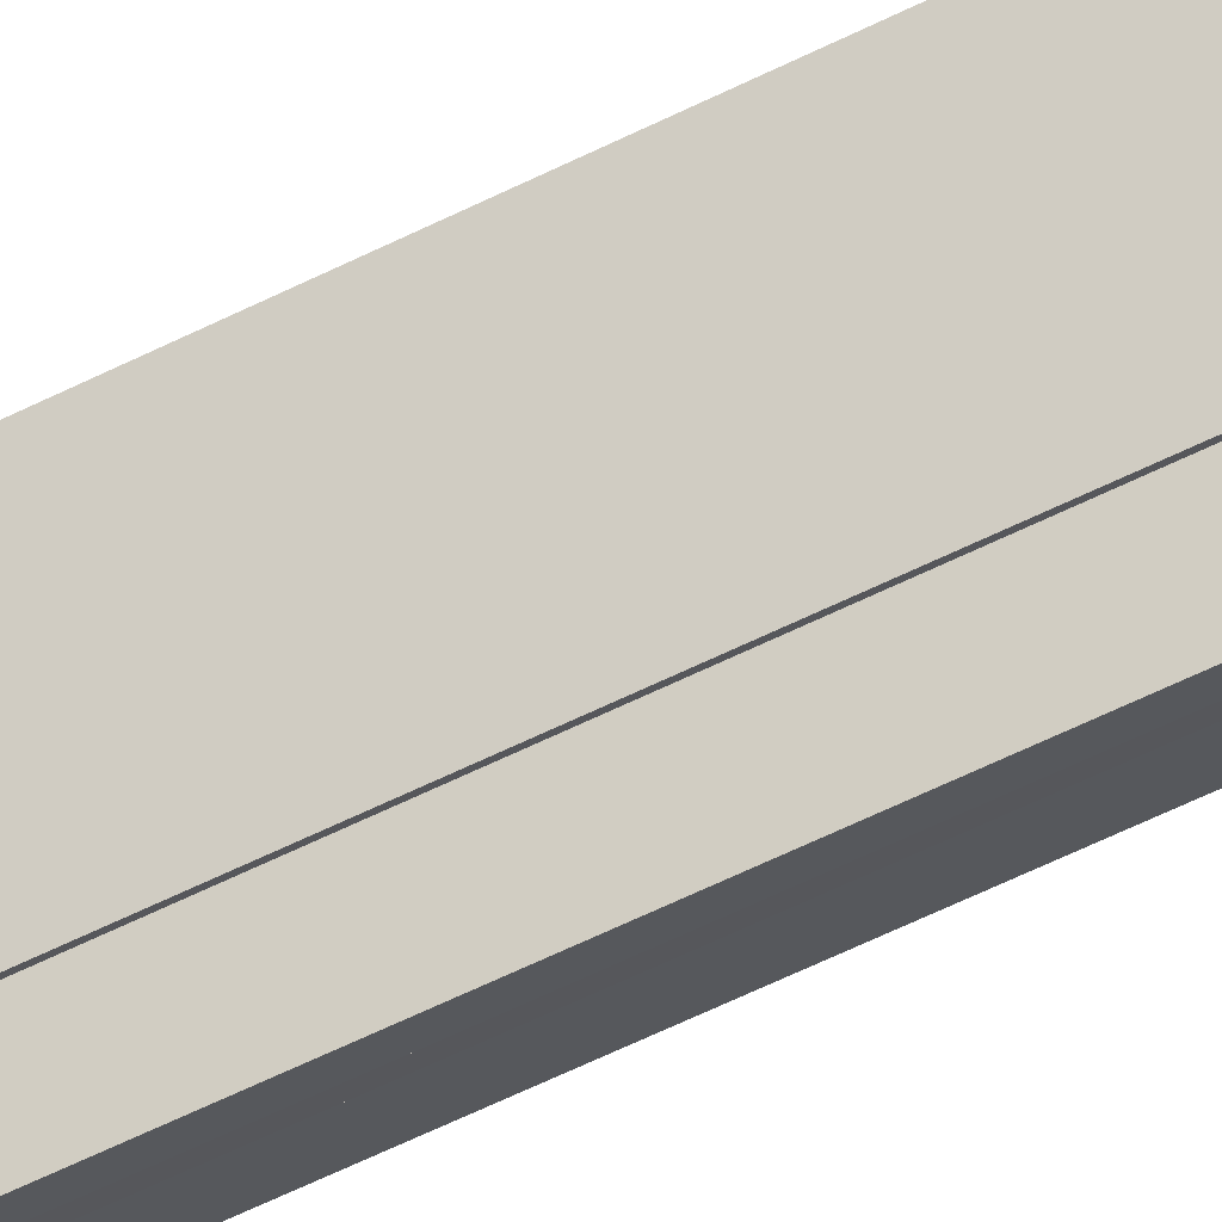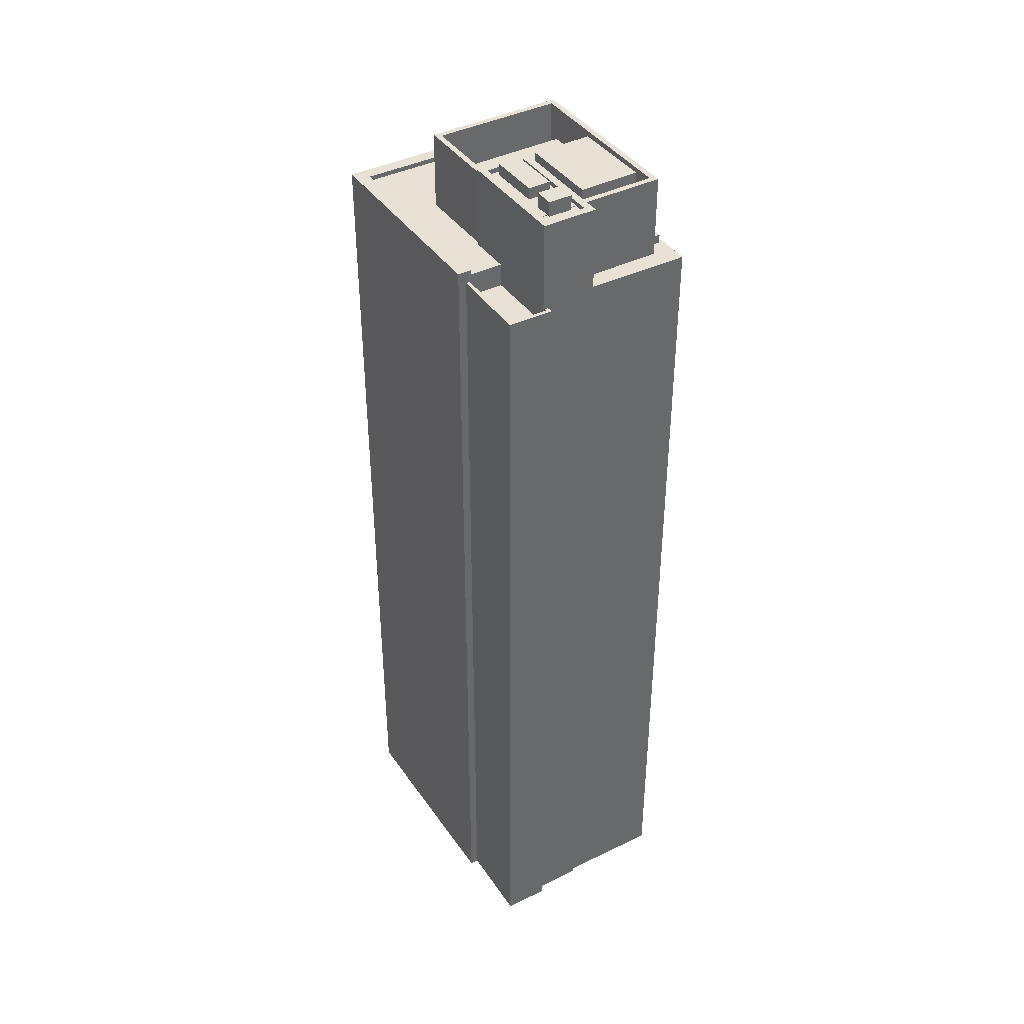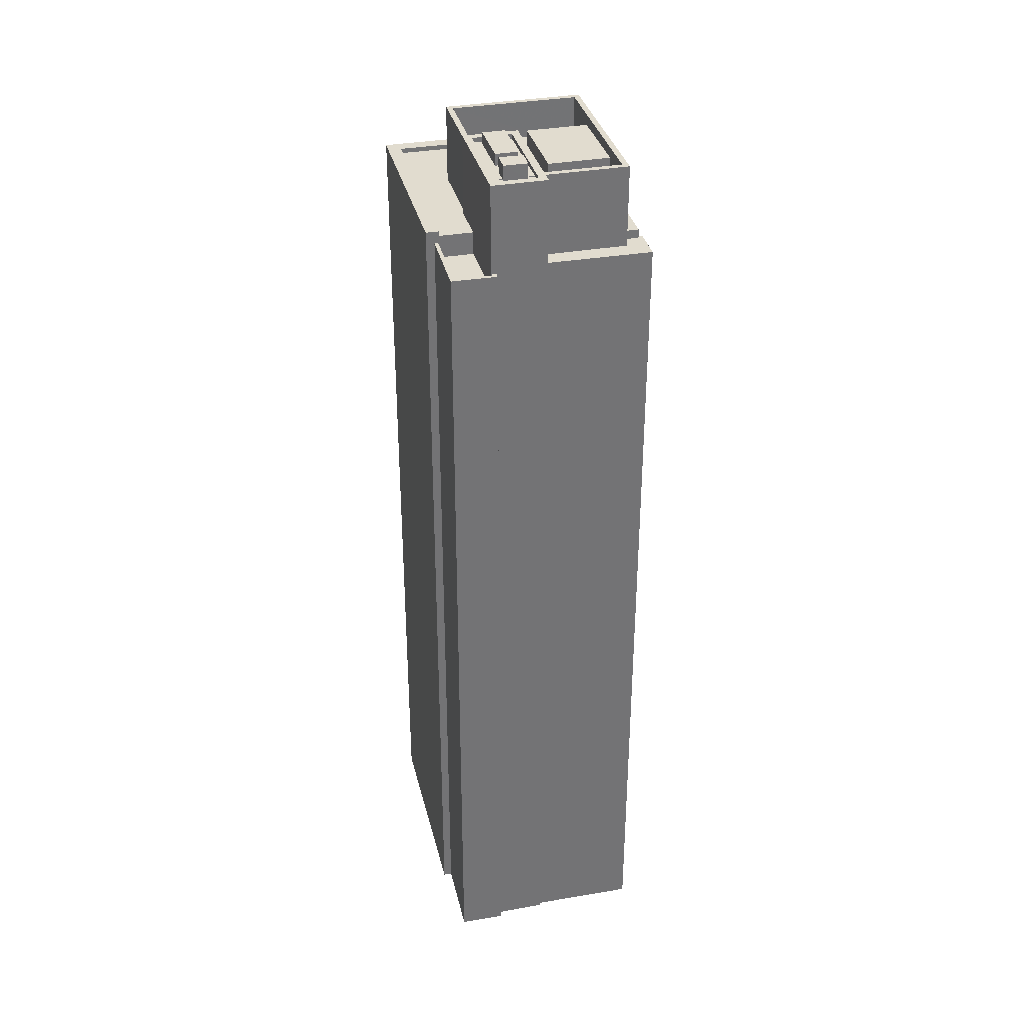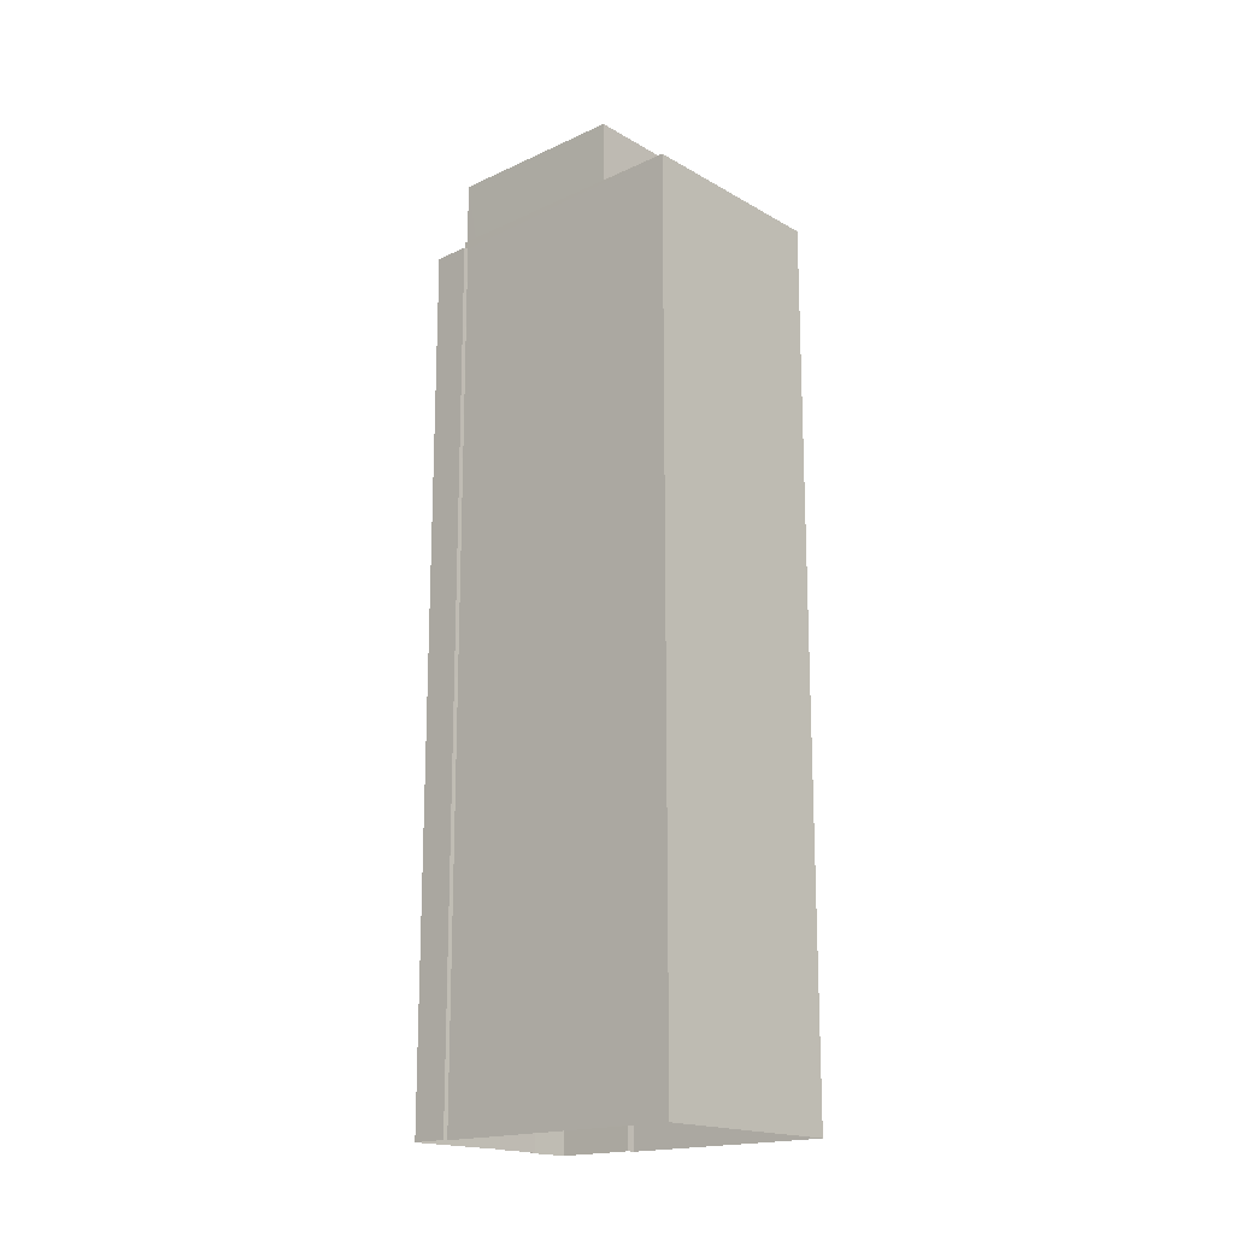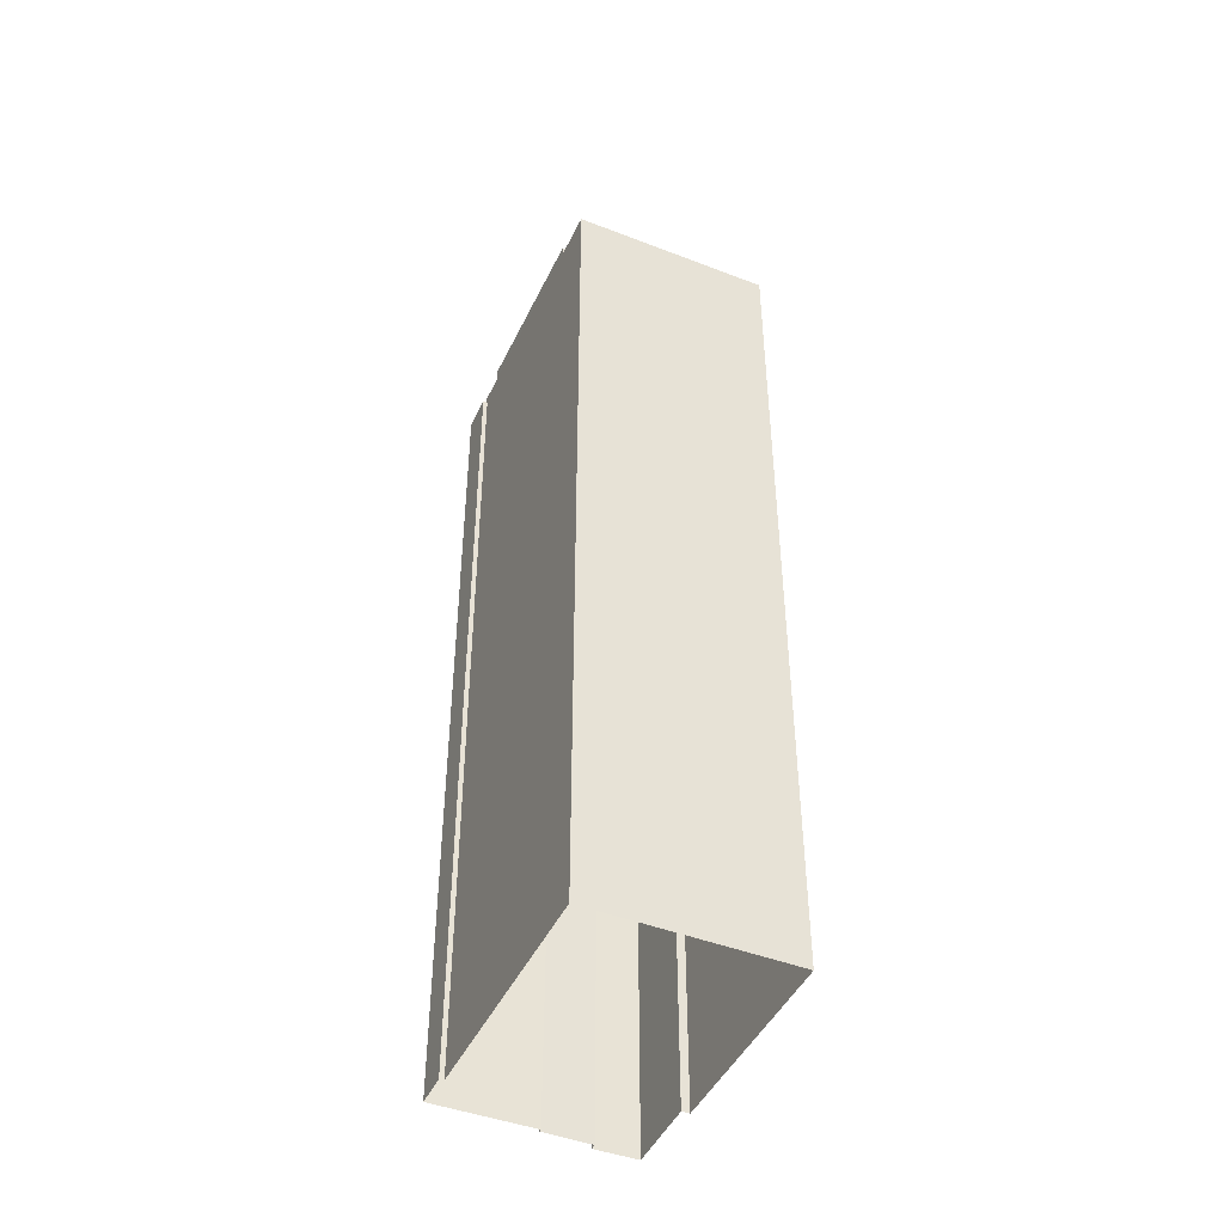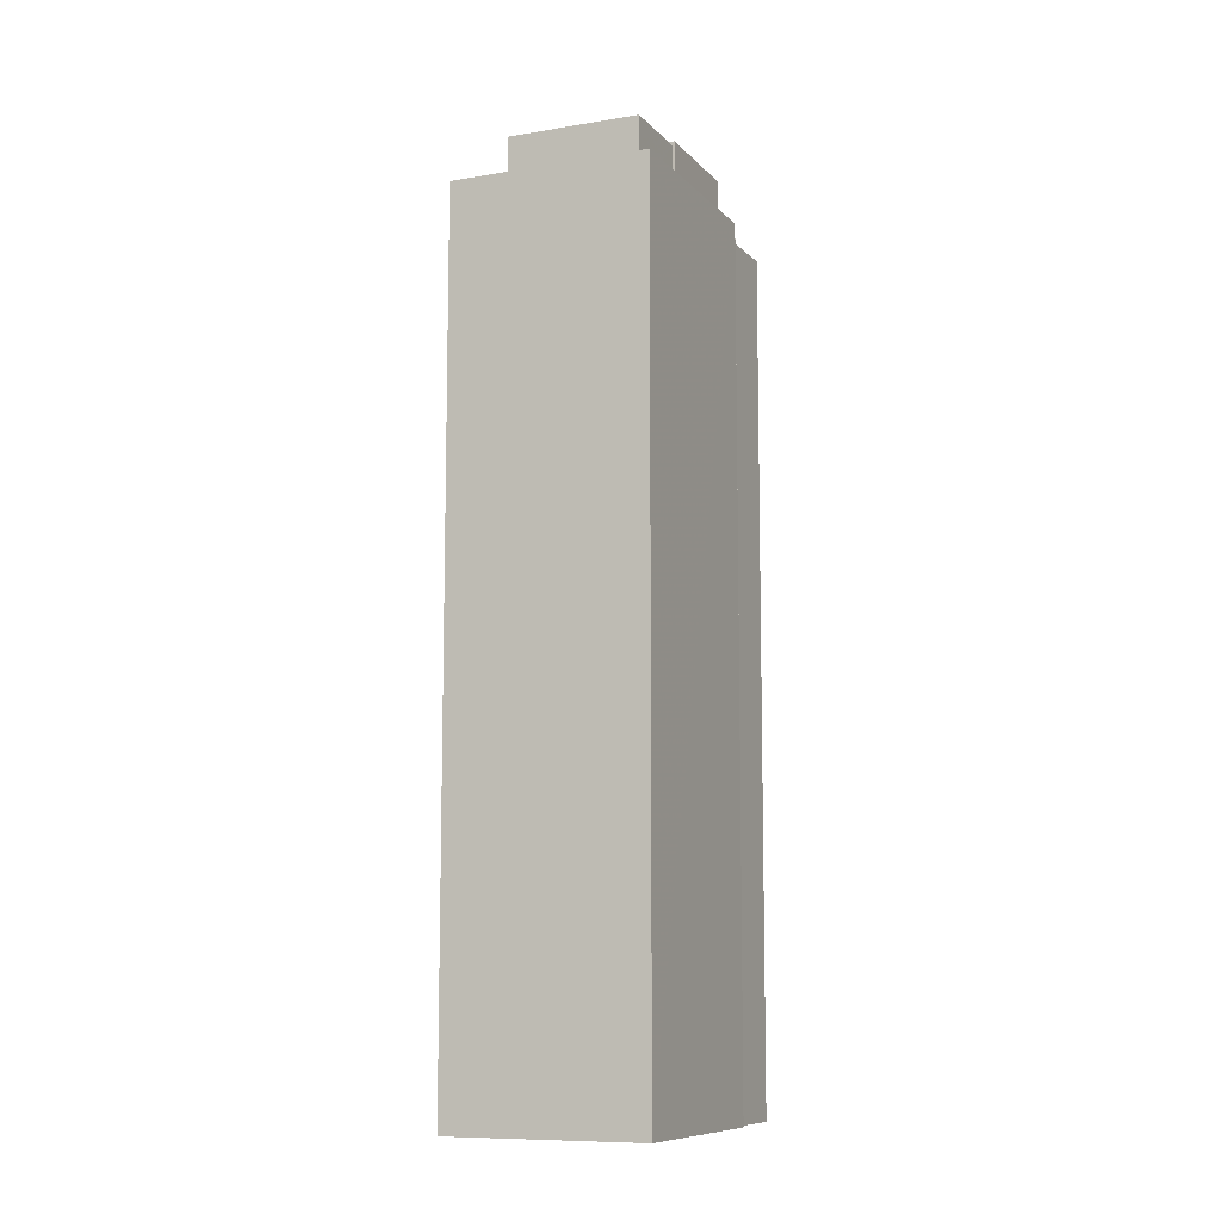
<metadata>
{"format":"obj","ext":"obj","renderer":"f3d","projection":"perspective","resolution":1024,"background":"white","views":[{"elev":-76.6,"azim":-65.5,"up":"+Y"},{"elev":40.3,"azim":26.9,"up":"+Z"},{"elev":34.4,"azim":44.8,"up":"+Z"},{"elev":-18.0,"azim":-169.8,"up":"+Z"},{"elev":-45.2,"azim":-146.0,"up":"+Z"},{"elev":-9.5,"azim":-98.0,"up":"+Z"}]}
</metadata>
<code>
v -6131 -3.608e+04 3.11
v -6126 -3.607e+04 3.112
v -6121 -3.609e+04 3.106
v -6122 -3.609e+04 3.106
v -6114 -3.608e+04 3.107
v -6114 -3.608e+04 3.107
v -6113 -3.608e+04 3.106
v -6118 -3.609e+04 3.104
v -6117 -3.609e+04 3.105
v -6117 -3.609e+04 3.105
v -6116 -3.609e+04 3.105
v -6116 -3.609e+04 3.105
v -6119 -3.608e+04 52.32
v -6117 -3.608e+04 52.32
v -6115 -3.608e+04 52.32
v -6120 -3.608e+04 52.32
v -6115 -3.608e+04 49.62
v -6115 -3.608e+04 49.62
v -6115 -3.608e+04 49.62
v -6119 -3.608e+04 49.62
v -6120 -3.608e+04 49.62
v -6120 -3.608e+04 49.62
v -6122 -3.608e+04 49.62
v -6122 -3.608e+04 49.62
v -6122 -3.608e+04 49.62
v -6122 -3.608e+04 49.62
v -6117 -3.608e+04 49.62
v -6117 -3.608e+04 49.62
v -6126 -3.608e+04 49.62
v -6124 -3.608e+04 49.62
v -6123 -3.608e+04 49.62
v -6122 -3.608e+04 49.62
v -6121 -3.608e+04 49.62
v -6120 -3.608e+04 49.62
v -6117 -3.608e+04 52.12
v -6116 -3.608e+04 52.12
v -6115 -3.608e+04 52.12
v -6126 -3.608e+04 52.12
v -6122 -3.608e+04 52.12
v -6126 -3.608e+04 52.12
v -6114 -3.608e+04 52.12
v -6122 -3.608e+04 52.12
v -6122 -3.608e+04 52.12
v -6122 -3.608e+04 52.12
v -6117 -3.609e+04 52.12
v -6118 -3.609e+04 52.12
v -6118 -3.609e+04 52.12
v -6118 -3.609e+04 52.12
v -6117 -3.609e+04 52.12
v -6117 -3.609e+04 52.12
v -6117 -3.609e+04 52.12
v -6117 -3.609e+04 52.12
v -6122 -3.608e+04 50.57
v -6123 -3.608e+04 50.57
v -6120 -3.608e+04 50.57
v -6124 -3.608e+04 50.57
v -6114 -3.608e+04 47.86
v -6114 -3.608e+04 47.86
v -6113 -3.608e+04 47.85
v -6114 -3.608e+04 47.85
v -6116 -3.609e+04 47.85
v -6114 -3.608e+04 47.86
v -6116 -3.608e+04 47.85
v -6115 -3.608e+04 47.85
v -6122 -3.608e+04 52.33
v -6122 -3.608e+04 52.33
v -6121 -3.608e+04 52.34
v -6121 -3.608e+04 52.34
v -6119 -3.609e+04 52.08
v -6122 -3.608e+04 52.08
v -6118 -3.609e+04 52.08
v -6118 -3.609e+04 52.08
v -6118 -3.609e+04 52.08
v -6121 -3.608e+04 52.08
v -6122 -3.608e+04 52.08
v -6118 -3.609e+04 52.08
v -6118 -3.608e+04 52.08
v -6121 -3.608e+04 52.09
v -6118 -3.609e+04 52.08
v -6117 -3.609e+04 52.08
v -6117 -3.609e+04 52.08
v -6121 -3.608e+04 52.09
v -6118 -3.609e+04 52.08
v -6117 -3.609e+04 52.08
v -6117 -3.609e+04 52.08
v -6117 -3.609e+04 52.08
v -6117 -3.609e+04 52.08
v -6117 -3.609e+04 52.08
v -6117 -3.609e+04 52.08
v -6116 -3.609e+04 52.08
v -6117 -3.609e+04 52.33
v -6116 -3.609e+04 52.33
v -6116 -3.609e+04 52.33
v -6117 -3.609e+04 52.33
v -6117 -3.609e+04 46.86
v -6117 -3.609e+04 46.86
v -6118 -3.609e+04 46.86
v -6121 -3.609e+04 46.86
v -6117 -3.609e+04 46.86
v -6120 -3.609e+04 46.86
v -6117 -3.609e+04 47.66
v -6117 -3.609e+04 47.66
v -6117 -3.609e+04 47.66
v -6117 -3.609e+04 47.66
v -6121 -3.609e+04 47.66
v -6121 -3.609e+04 47.66
v -6118 -3.609e+04 47.66
v -6118 -3.609e+04 47.66
v -6118 -3.609e+04 52.87
v -6118 -3.609e+04 52.87
v -6117 -3.609e+04 52.87
v -6117 -3.609e+04 52.87
v -6121 -3.608e+04 52.69
v -6118 -3.608e+04 52.69
v -6121 -3.608e+04 52.7
v -6119 -3.609e+04 52.69
v -6121 -3.609e+04 48.06
v -6120 -3.609e+04 48.06
v -6122 -3.608e+04 48.06
v -6130 -3.608e+04 48.06
v -6126 -3.608e+04 48.06
v -6115 -3.608e+04 48.06
v -6115 -3.608e+04 48.06
v -6122 -3.608e+04 48.06
v -6125 -3.607e+04 48.06
v -6122 -3.608e+04 48.06
v -6115 -3.608e+04 48.31
v -6114 -3.608e+04 48.31
v -6115 -3.608e+04 48.31
v -6130 -3.608e+04 48.31
v -6122 -3.609e+04 48.31
v -6121 -3.609e+04 48.31
v -6131 -3.608e+04 48.31
v -6126 -3.607e+04 48.31
v -6115 -3.608e+04 48.31
v -6125 -3.607e+04 48.31
f 1 2 3
f 1 3 4
f 5 6 7
f 3 2 5
f 8 3 9
f 8 9 10
f 9 11 12
f 11 5 7
f 3 5 11
f 9 3 11
f 13 14 15
f 13 16 14
f 17 18 19
f 19 18 20
f 21 20 22
f 23 24 25
f 22 18 26
f 25 24 26
f 24 22 26
f 20 18 22
f 27 17 19
f 28 17 27
f 29 30 25
f 31 32 33
f 28 27 33
f 32 31 29
f 25 30 23
f 34 20 21
f 31 30 29
f 21 31 33
f 33 27 34
f 21 33 34
f 35 36 37
f 38 39 40
f 36 41 37
f 39 42 40
f 38 40 43
f 44 41 43
f 37 41 44
f 40 44 43
f 45 46 47
f 45 48 46
f 49 50 51
f 49 52 50
f 53 54 55
f 53 56 54
f 57 58 59
f 59 60 61
f 57 62 58
f 61 60 63
f 60 58 64
f 59 58 60
f 65 66 67
f 68 65 67
f 69 70 71
f 71 72 73
f 74 75 70
f 76 69 73
f 69 74 70
f 69 71 73
f 69 76 77
f 75 74 78
f 79 80 81
f 77 76 79
f 78 77 82
f 75 78 82
f 82 77 81
f 77 79 81
f 83 84 85
f 86 87 88
f 89 84 83
f 90 86 84
f 86 90 87
f 90 84 89
f 65 91 66
f 92 68 67
f 92 93 68
f 92 91 93
f 91 94 66
f 92 94 91
f 95 96 97
f 97 96 98
f 95 99 96
f 98 96 100
f 101 102 103
f 104 101 103
f 105 106 107
f 104 103 108
f 107 106 108
f 103 107 108
f 109 110 111
f 112 109 111
f 113 114 115
f 113 116 114
f 117 118 119
f 120 117 121
f 122 123 124
f 120 121 125
f 124 123 125
f 121 119 126
f 121 124 125
f 121 117 119
f 127 128 129
f 130 131 132
f 131 130 133
f 129 128 134
f 135 127 129
f 134 133 136
f 129 134 136
f 136 133 130
f 19 14 27
f 19 15 14
f 14 16 34
f 27 14 34
f 16 13 20
f 34 16 20
f 20 15 19
f 20 13 15
f 35 37 17
f 35 17 28
f 37 18 17
f 42 32 29
f 40 42 29
f 26 44 25
f 25 40 29
f 25 44 40
f 37 44 26
f 18 37 26
f 121 126 39
f 38 121 39
f 124 38 43
f 124 121 38
f 43 135 124
f 124 135 122
f 127 60 64
f 41 135 43
f 127 41 60
f 41 127 135
f 60 41 36
f 63 60 36
f 72 71 46
f 48 72 46
f 85 47 83
f 85 45 47
f 49 51 81
f 80 49 81
f 88 87 50
f 52 88 50
f 24 53 55
f 22 24 55
f 55 54 21
f 55 21 22
f 54 31 21
f 30 54 56
f 30 31 54
f 30 56 23
f 23 53 24
f 23 56 53
f 62 57 6
f 5 62 6
f 6 59 7
f 6 57 59
f 7 59 61
f 11 7 61
f 11 61 12
f 33 68 35
f 28 33 35
f 61 63 36
f 12 61 93
f 35 68 93
f 36 35 93
f 61 36 93
f 102 91 96
f 91 101 93
f 93 101 12
f 99 102 96
f 12 101 9
f 91 102 101
f 100 96 118
f 96 91 118
f 118 65 119
f 118 91 65
f 68 33 42
f 68 42 65
f 65 39 119
f 33 32 42
f 39 126 119
f 65 42 39
f 94 90 89
f 94 92 90
f 71 70 46
f 70 66 46
f 83 47 89
f 46 66 94
f 47 46 94
f 89 47 94
f 67 66 75
f 67 75 82
f 66 70 75
f 82 81 51
f 51 67 82
f 67 51 92
f 90 50 87
f 92 50 90
f 51 50 92
f 107 103 95
f 97 107 95
f 98 107 97
f 98 105 107
f 99 95 103
f 102 99 103
f 3 8 108
f 106 3 108
f 10 108 8
f 10 104 108
f 9 104 10
f 9 101 104
f 48 73 72
f 73 48 110
f 110 48 111
f 84 45 85
f 111 45 84
f 48 45 111
f 76 110 109
f 109 79 76
f 73 110 76
f 80 79 49
f 79 109 49
f 88 52 86
f 49 109 112
f 52 49 112
f 86 52 112
f 111 86 112
f 111 84 86
f 78 113 115
f 78 74 113
f 78 115 114
f 77 78 114
f 77 114 116
f 69 77 116
f 74 116 113
f 74 69 116
f 100 118 105
f 98 100 105
f 3 106 4
f 117 132 131
f 118 117 105
f 4 106 131
f 105 117 106
f 106 117 131
f 131 133 1
f 4 131 1
f 133 134 2
f 1 133 2
f 58 62 128
f 128 62 134
f 134 62 2
f 62 5 2
f 127 58 128
f 127 64 58
f 129 136 125
f 123 129 125
f 122 129 123
f 122 135 129
f 120 132 117
f 120 130 132
f 130 120 125
f 136 130 125

</code>
